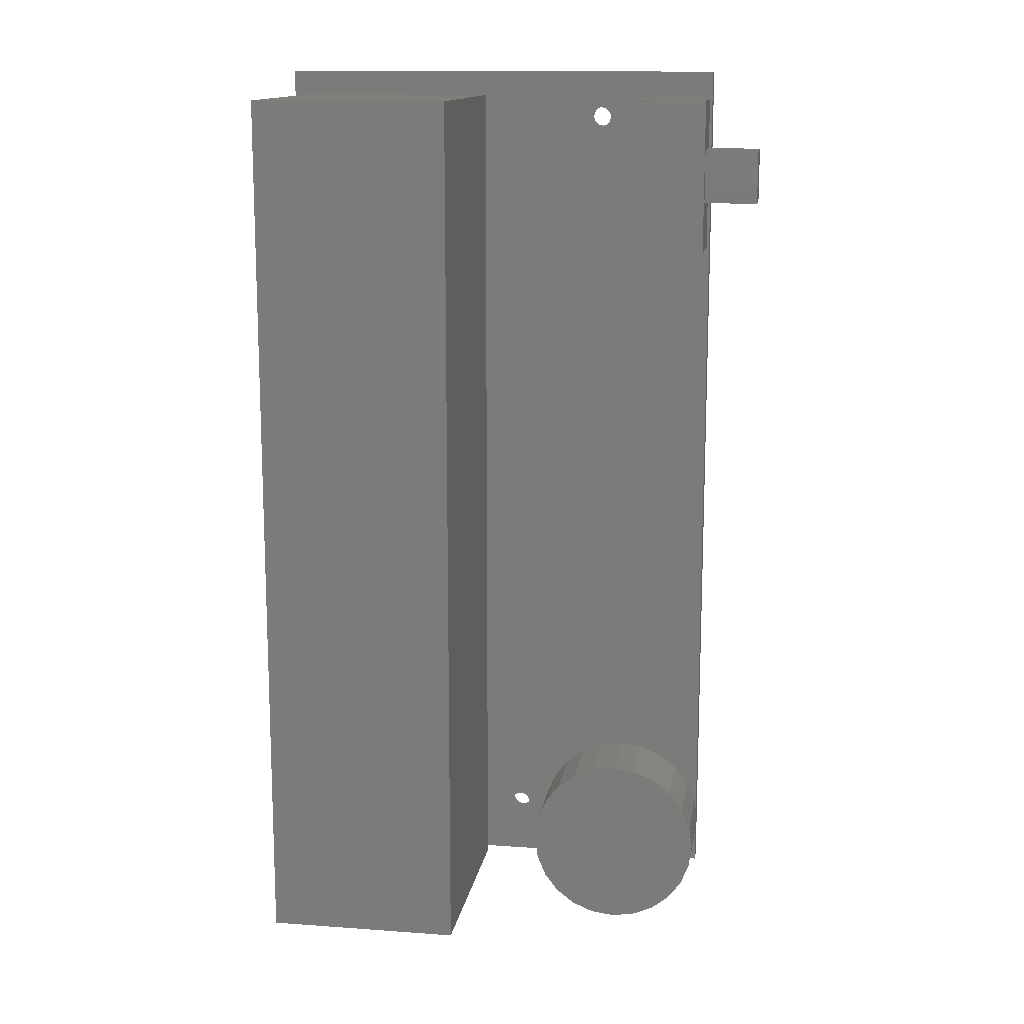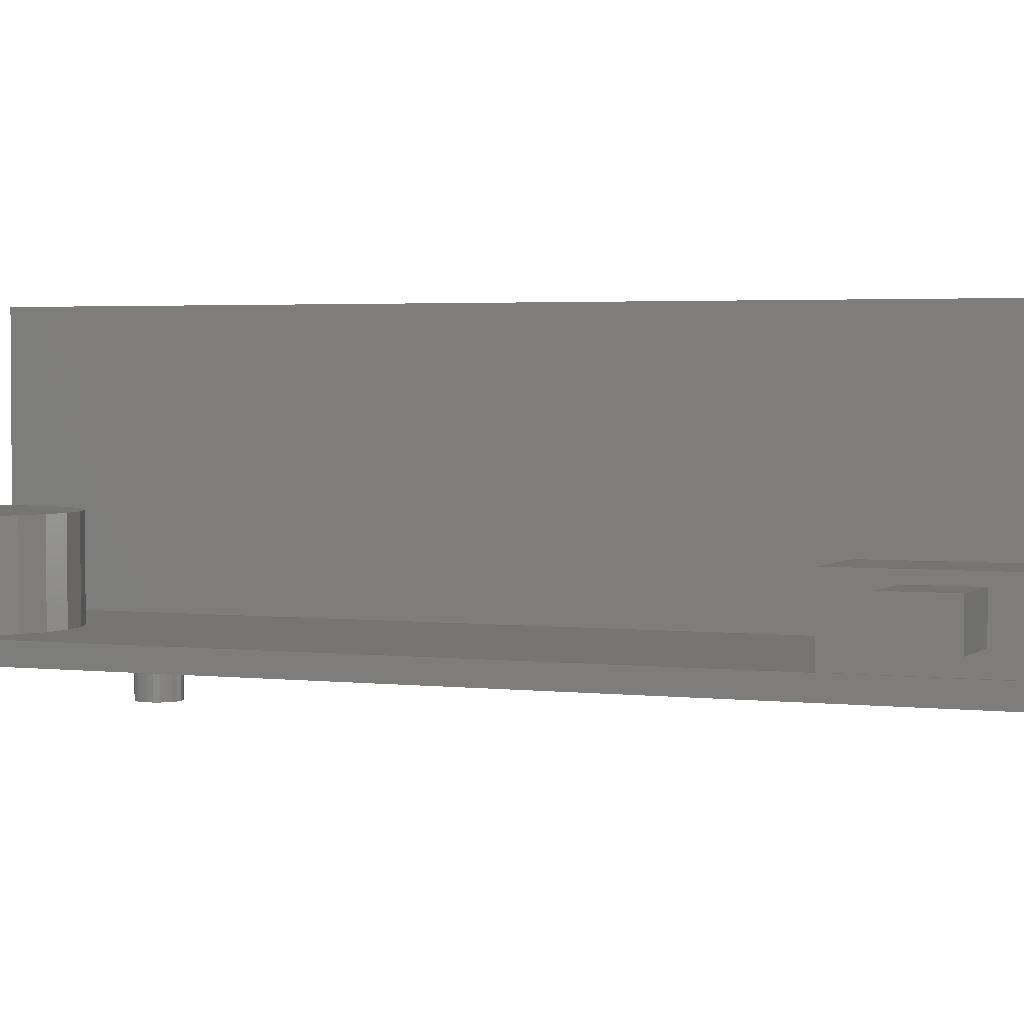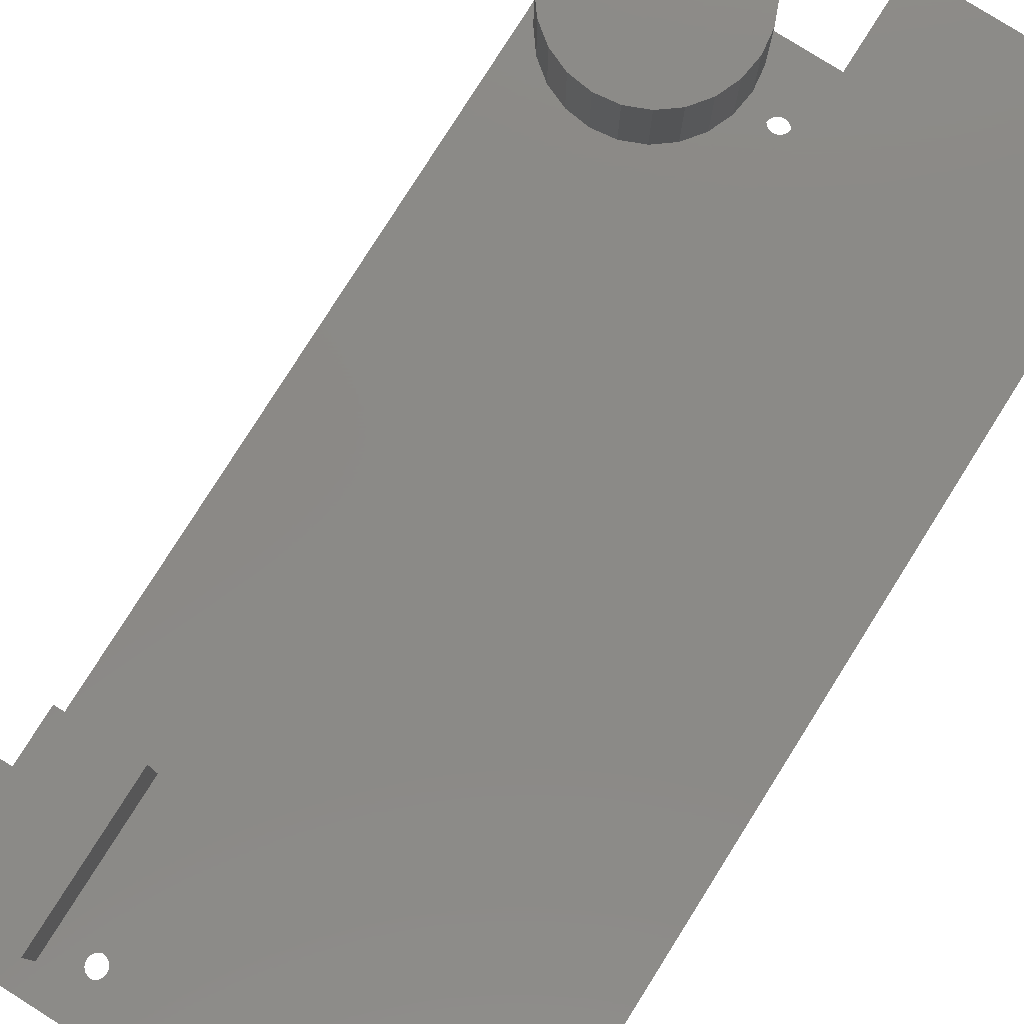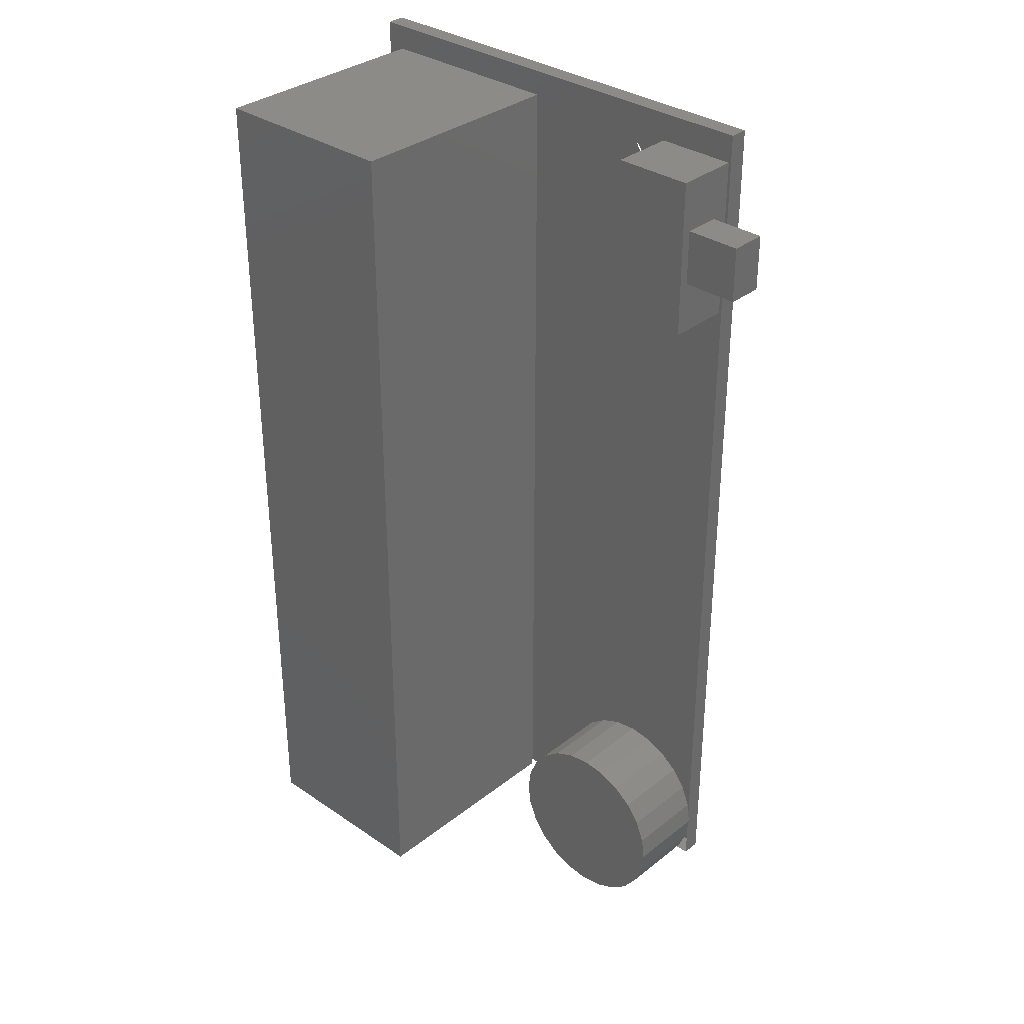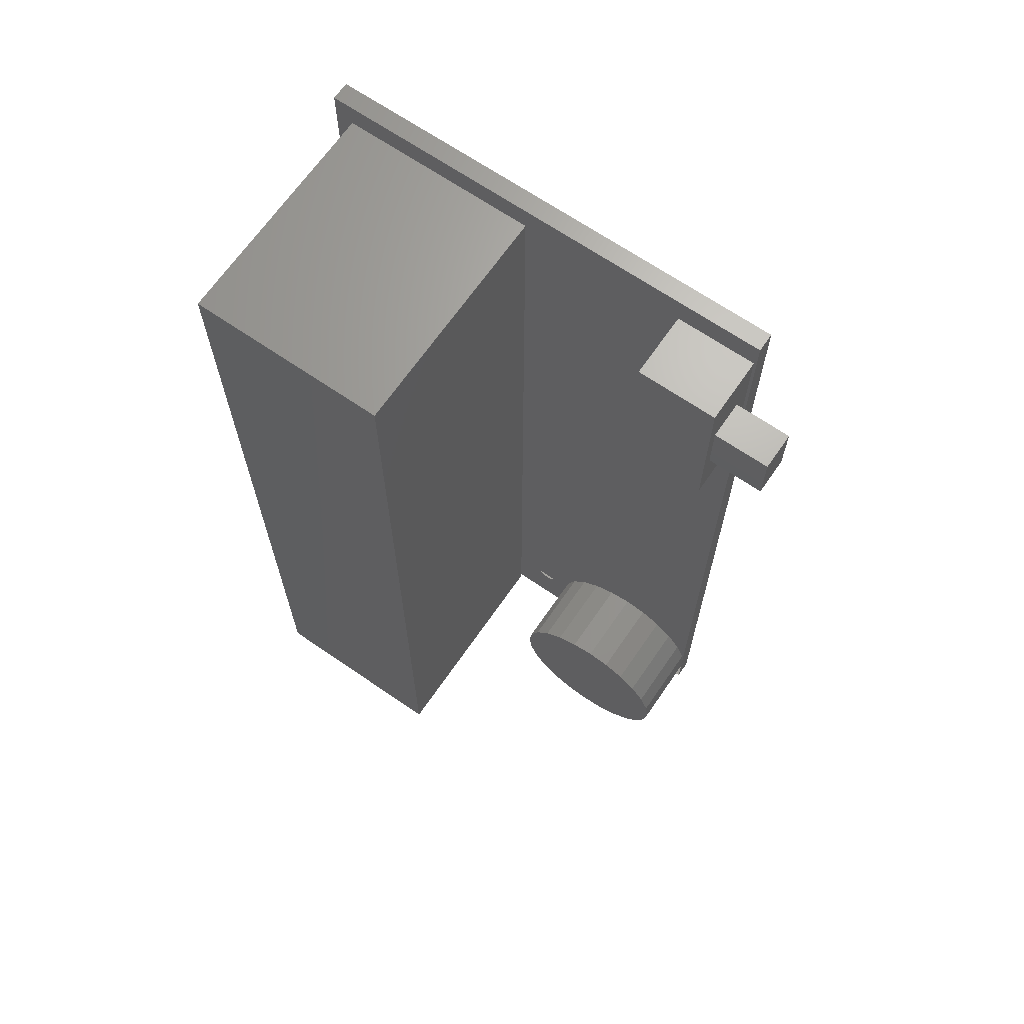
<metadata>
{"format":"stl","ext":"stl","renderer":"f3d","projection":"perspective","resolution":1024,"background":"white","views":[{"elev":13.6,"azim":9.3,"up":"+Y"},{"elev":2.7,"azim":112.9,"up":"+Z"},{"elev":79.4,"azim":-147.8,"up":"+Z"},{"elev":33.3,"azim":43.0,"up":"+Y"},{"elev":67.1,"azim":34.6,"up":"+Y"}]}
</metadata>
<code>
# stl→obj: 250 verts, 416 faces
v 226.8 -51.11 1.221
v 226.8 -48.91 1.721
v 226.8 -48.91 1.221
v 226.8 -51.11 1.721
v 215.5 -57.16 -0.2786
v 215.5 -8.164 0.7214
v 215.5 -8.164 -0.2786
v 215.5 -57.16 0.7214
v 240.5 -8.164 -0.2786
v 240.5 -8.164 0.7214
v 233.5 -10.61 -0.2786
v 233.6 -10.48 -0.2786
v 233.6 -10.37 -0.2786
v 233.8 -10.28 -0.2786
v 233.9 -10.22 -0.2786
v 226.8 -48.41 -0.2786
v 226.8 -51.61 -0.2786
v 233.5 -10.75 -0.2786
v 229.2 -48.41 -0.2786
v 229.2 -51.61 -0.2786
v 229.3 -53.42 -0.2786
v 229.4 -53.43 -0.2786
v 229.5 -53.48 -0.2786
v 229.7 -53.57 -0.2786
v 229.8 -53.68 -0.2786
v 229.8 -53.81 -0.2786
v 229.8 -53.95 -0.2786
v 234 -10.2 -0.2786
v 234.2 -10.22 -0.2786
v 234.3 -10.28 -0.2786
v 234.4 -10.37 -0.2786
v 234.5 -10.48 -0.2786
v 234.6 -10.61 -0.2786
v 234.6 -10.75 -0.2786
v 229.2 -54.5 -0.2786
v 240.5 -57.16 -0.2786
v 229 -54.45 -0.2786
v 228.9 -54.36 -0.2786
v 228.8 -54.25 -0.2786
v 228.8 -54.12 -0.2786
v 228.7 -53.98 -0.2786
v 229.3 -54.52 -0.2786
v 229.4 -54.49 -0.2786
v 229.6 -54.44 -0.2786
v 229.7 -54.34 -0.2786
v 229.8 -54.23 -0.2786
v 229.8 -54.09 -0.2786
v 233.5 -10.9 -0.2786
v 233.6 -11.03 -0.2786
v 233.6 -11.14 -0.2786
v 233.8 -11.23 -0.2786
v 233.9 -11.29 -0.2786
v 234 -11.3 -0.2786
v 234.2 -11.29 -0.2786
v 234.3 -11.23 -0.2786
v 234.4 -11.14 -0.2786
v 234.5 -11.03 -0.2786
v 234.6 -10.9 -0.2786
v 228.7 -53.84 -0.2786
v 228.8 -53.7 -0.2786
v 228.9 -53.59 -0.2786
v 229 -53.5 -0.2786
v 229.1 -53.44 -0.2786
v 240.4 -9.664 4.228
v 236.1 -18.26 4.228
v 236.1 -9.664 4.228
v 240.4 -18.26 4.228
v 243.4 -14.46 3.713
v 243.4 -12.46 1.713
v 243.4 -12.46 3.713
v 243.4 -14.46 1.713
v 240.4 -12.46 3.713
v 240.4 -14.46 3.713
v 243.4 -15.47 3.692
v 243.4 -15.47 1.713
v 240.4 -15.47 3.692
v 240.4 -15.47 1.713
v 240.4 -14.46 1.713
v 240.4 -18.26 0.7214
v 240.4 -9.664 0.7214
v 240.5 -53.91 0.7214
v 240.5 -55.05 0.7214
v 240.5 -57.16 0.7214
v 236.1 -9.664 0.7214
v 236.1 -18.26 0.7214
v 226.8 -48.41 -0.7786
v 227 -49.76 -0.7786
v 227 -50.02 -0.7786
v 227.1 -49.52 -0.7786
v 227.3 -49.31 -0.7786
v 227.5 -49.15 -0.7786
v 229.2 -48.41 -0.7786
v 227.7 -49.05 -0.7786
v 228 -49.01 -0.7786
v 228.3 -49.04 -0.7786
v 228.5 -49.14 -0.7786
v 228.7 -49.29 -0.7786
v 228.9 -49.5 -0.7786
v 229 -49.74 -0.7786
v 229 -50 -0.7786
v 226.8 -51.61 -0.7786
v 227.5 -50.88 -0.7786
v 229.2 -51.61 -0.7786
v 227.3 -50.72 -0.7786
v 227.2 -50.52 -0.7786
v 227.1 -50.28 -0.7786
v 227.8 -50.98 -0.7786
v 228 -51.01 -0.7786
v 228.3 -50.97 -0.7786
v 228.5 -50.87 -0.7786
v 228.7 -50.71 -0.7786
v 228.9 -50.5 -0.7786
v 229 -50.26 -0.7786
v 227.1 -57.16 0.7214
v 216.5 -57.52 0.7214
v 216.5 -57.16 0.7214
v 227.1 -57.52 0.7214
v 227.1 -57.52 13.32
v 216.5 -9.524 13.32
v 216.5 -57.52 13.32
v 227.1 -9.524 13.32
v 227.1 -9.524 0.7214
v 216.5 -9.524 0.7214
v 239.7 -57.16 0.7214
v 232.3 -57.91 0.7214
v 231.7 -57.16 0.7214
v 233.3 -58.68 0.7214
v 234.5 -59.17 0.7214
v 235.7 -59.33 0.7214
v 237 -59.17 0.7214
v 238.2 -58.68 0.7214
v 239.2 -57.91 0.7214
v 228.7 -54.02 0.7214
v 228.8 -54.16 0.7214
v 228.8 -54.29 0.7214
v 228.9 -54.39 0.7214
v 229.1 -54.47 0.7214
v 229.2 -54.51 0.7214
v 229.3 -54.51 0.7214
v 229.5 -54.48 0.7214
v 229.6 -54.41 0.7214
v 231.5 -56.91 0.7214
v 229.7 -54.32 0.7214
v 229.8 -54.19 0.7214
v 229.8 -54.06 0.7214
v 229.8 -53.91 0.7214
v 231.1 -55.74 0.7214
v 230.9 -54.48 0.7214
v 234.5 -49.8 0.7214
v 233.5 -10.75 0.7214
v 233.3 -50.28 0.7214
v 233.5 -10.9 0.7214
v 233.6 -11.03 0.7214
v 233.6 -11.14 0.7214
v 233.8 -11.23 0.7214
v 233.9 -11.29 0.7214
v 234 -11.3 0.7214
v 234.2 -11.29 0.7214
v 234.3 -11.23 0.7214
v 234.4 -11.14 0.7214
v 234.5 -11.03 0.7214
v 235.7 -49.63 0.7214
v 234.6 -10.9 0.7214
v 234.6 -10.75 0.7214
v 237 -49.8 0.7214
v 238.2 -50.28 0.7214
v 239.2 -51.05 0.7214
v 239.9 -52.06 0.7214
v 240.4 -53.23 0.7214
v 233.9 -10.22 0.7214
v 233.8 -10.28 0.7214
v 233.6 -10.37 0.7214
v 233.6 -10.48 0.7214
v 233.5 -10.61 0.7214
v 228.7 -53.88 0.7214
v 228.8 -53.74 0.7214
v 228.9 -53.62 0.7214
v 229 -53.52 0.7214
v 229.1 -53.45 0.7214
v 229.2 -53.42 0.7214
v 229.4 -53.42 0.7214
v 229.5 -53.47 0.7214
v 229.6 -53.54 0.7214
v 229.7 -53.65 0.7214
v 229.8 -53.77 0.7214
v 231.1 -53.23 0.7214
v 231.5 -52.06 0.7214
v 232.3 -51.05 0.7214
v 234 -10.2 0.7214
v 234.2 -10.22 0.7214
v 234.3 -10.28 0.7214
v 234.4 -10.37 0.7214
v 234.5 -10.48 0.7214
v 234.6 -10.61 0.7214
v 231.1 -55.74 5.221
v 231.1 -53.23 5.221
v 230.9 -54.48 5.221
v 231.5 -56.91 5.221
v 231.5 -52.06 5.221
v 231.7 -57.16 5.221
v 232.3 -51.05 5.221
v 232.3 -57.91 5.221
v 233.3 -58.68 5.221
v 233.3 -50.28 5.221
v 234.5 -59.17 5.221
v 234.5 -49.8 5.221
v 235.7 -59.33 5.221
v 235.7 -49.63 5.221
v 237 -59.17 5.221
v 237 -49.8 5.221
v 238.2 -58.68 5.221
v 238.2 -50.28 5.221
v 239.2 -57.91 5.221
v 239.2 -51.05 5.221
v 239.7 -57.16 5.221
v 239.9 -52.06 5.221
v 239.9 -56.91 5.221
v 240.4 -55.74 5.221
v 240.4 -53.23 5.221
v 240.5 -55.05 5.221
v 240.5 -53.91 5.221
v 239.9 -56.91 0.7214
v 240.4 -55.74 0.7214
v 240.6 -54.48 5.221
v 240.6 -54.48 0.7214
v 227 -49.76 -2.779
v 227.1 -50.28 -2.779
v 227 -50.02 -2.779
v 227.1 -49.52 -2.779
v 227.2 -50.52 -2.779
v 227.3 -49.31 -2.779
v 227.3 -50.72 -2.779
v 227.5 -49.15 -2.779
v 227.5 -50.88 -2.779
v 227.7 -49.05 -2.779
v 227.8 -50.98 -2.779
v 228 -49.01 -2.779
v 228 -51.01 -2.779
v 228.3 -49.04 -2.779
v 228.3 -50.97 -2.779
v 228.5 -49.14 -2.779
v 228.5 -50.87 -2.779
v 228.7 -49.29 -2.779
v 228.7 -50.71 -2.779
v 228.9 -49.5 -2.779
v 228.9 -50.5 -2.779
v 229 -49.74 -2.779
v 229 -50.26 -2.779
v 229 -50 -2.779
v 240.4 -12.46 1.713
f 1 2 3
f 2 1 4
f 5 6 7
f 6 5 8
f 9 6 10
f 6 9 7
f 7 11 5
f 11 7 12
f 12 7 13
f 13 7 14
f 14 7 15
f 15 7 9
f 5 11 16
f 5 16 17
f 16 11 18
f 16 18 19
f 19 18 20
f 20 18 21
f 21 18 22
f 22 18 23
f 23 18 24
f 24 18 25
f 25 18 26
f 26 18 27
f 15 9 28
f 28 9 29
f 29 9 30
f 30 9 31
f 31 9 32
f 32 9 33
f 33 9 34
f 5 35 36
f 35 5 37
f 37 5 38
f 38 5 39
f 39 5 17
f 39 17 40
f 40 17 41
f 36 35 42
f 36 42 43
f 36 43 44
f 36 44 45
f 36 45 46
f 36 46 47
f 36 47 27
f 36 27 48
f 48 27 18
f 36 48 49
f 36 49 50
f 36 50 51
f 36 51 52
f 36 52 53
f 36 53 54
f 36 54 55
f 36 55 56
f 36 56 57
f 36 57 58
f 36 58 34
f 36 34 9
f 17 59 41
f 59 17 20
f 59 20 60
f 60 20 61
f 61 20 62
f 62 20 63
f 63 20 21
f 64 65 66
f 65 64 67
f 68 69 70
f 69 68 71
f 68 72 73
f 72 68 70
f 74 71 68
f 71 74 75
f 74 73 76
f 73 74 68
f 77 74 76
f 74 77 75
f 71 77 78
f 77 71 75
f 79 64 80
f 64 79 67
f 81 9 10
f 9 81 36
f 36 81 82
f 36 82 83
f 65 84 66
f 84 65 85
f 79 65 67
f 65 79 85
f 79 84 85
f 84 79 80
f 66 80 64
f 80 66 84
f 86 87 88
f 87 86 89
f 89 86 90
f 90 86 91
f 91 86 92
f 91 92 93
f 93 92 94
f 94 92 95
f 95 92 96
f 96 92 97
f 97 92 98
f 98 92 99
f 99 92 100
f 101 102 103
f 102 101 104
f 104 101 105
f 105 101 106
f 106 101 88
f 88 101 86
f 103 102 107
f 103 107 108
f 103 108 109
f 103 109 110
f 103 110 111
f 103 111 112
f 103 112 113
f 103 113 100
f 103 100 92
f 92 16 19
f 16 92 86
f 20 92 19
f 92 20 103
f 101 20 17
f 20 101 103
f 101 16 86
f 16 101 17
f 114 115 116
f 115 114 117
f 118 119 120
f 119 118 121
f 122 119 121
f 119 122 123
f 116 119 123
f 119 116 120
f 120 116 115
f 118 122 121
f 122 118 114
f 114 118 117
f 115 118 120
f 118 115 117
f 124 125 126
f 125 124 127
f 127 124 128
f 128 124 129
f 129 124 130
f 130 124 131
f 131 124 132
f 114 133 122
f 133 114 134
f 134 114 135
f 135 114 136
f 136 114 126
f 136 126 137
f 137 126 138
f 138 126 139
f 139 126 140
f 140 126 141
f 141 126 142
f 141 142 143
f 143 142 144
f 144 142 145
f 145 142 146
f 146 142 147
f 146 147 148
f 149 150 151
f 150 149 152
f 152 149 153
f 153 149 154
f 154 149 155
f 155 149 156
f 156 149 157
f 157 149 158
f 158 149 159
f 159 149 160
f 160 149 161
f 161 149 162
f 161 162 163
f 163 162 164
f 165 85 162
f 85 165 79
f 79 165 166
f 79 166 167
f 79 167 168
f 79 168 169
f 79 169 80
f 116 6 8
f 6 116 123
f 6 123 10
f 10 123 122
f 10 122 170
f 170 122 171
f 171 122 172
f 172 122 173
f 173 122 174
f 174 122 150
f 150 122 175
f 175 122 133
f 150 175 176
f 150 176 177
f 150 177 178
f 150 178 179
f 150 179 180
f 150 180 181
f 150 181 182
f 150 182 183
f 150 183 184
f 150 184 185
f 150 185 146
f 150 146 148
f 150 148 186
f 150 186 187
f 150 187 188
f 150 188 151
f 10 170 189
f 10 189 190
f 10 190 84
f 84 190 191
f 84 191 192
f 84 192 193
f 84 193 194
f 84 194 164
f 84 164 162
f 84 162 85
f 10 84 80
f 10 80 169
f 10 169 81
f 195 196 197
f 196 195 198
f 196 198 199
f 199 198 200
f 199 200 201
f 201 200 202
f 201 202 203
f 201 203 204
f 204 203 205
f 204 205 206
f 206 205 207
f 206 207 208
f 208 207 209
f 208 209 210
f 210 209 211
f 210 211 212
f 212 211 213
f 212 213 214
f 214 213 215
f 214 215 216
f 216 215 217
f 216 217 218
f 216 218 219
f 219 218 220
f 219 220 221
f 215 222 217
f 222 215 124
f 217 223 218
f 223 217 222
f 218 82 220
f 82 218 223
f 221 169 219
f 169 221 81
f 219 168 216
f 168 219 169
f 216 167 214
f 167 216 168
f 167 212 214
f 212 167 166
f 166 210 212
f 210 166 165
f 165 208 210
f 208 165 162
f 162 206 208
f 206 162 149
f 149 204 206
f 204 149 151
f 151 201 204
f 201 151 188
f 187 201 188
f 201 187 199
f 186 199 187
f 199 186 196
f 148 196 186
f 196 148 197
f 147 197 148
f 197 147 195
f 142 195 147
f 195 142 198
f 126 198 142
f 198 126 200
f 125 200 126
f 200 125 202
f 213 124 215
f 124 213 132
f 131 213 211
f 213 131 132
f 130 211 209
f 211 130 131
f 129 209 207
f 209 129 130
f 128 207 205
f 207 128 129
f 203 128 205
f 128 203 127
f 125 203 202
f 203 125 127
f 5 116 8
f 116 5 114
f 114 5 126
f 126 83 124
f 83 126 36
f 36 126 5
f 186 147 148
f 147 186 187
f 147 187 142
f 142 187 188
f 142 188 126
f 126 188 124
f 124 188 151
f 124 151 149
f 124 149 162
f 124 162 165
f 124 165 166
f 124 166 167
f 124 167 168
f 124 168 222
f 222 168 169
f 222 169 223
f 223 169 81
f 223 81 82
f 224 220 221
f 220 81 221
f 81 220 82
f 225 221 81
f 221 225 224
f 82 224 225
f 224 82 220
f 226 227 228
f 227 226 229
f 227 229 230
f 230 229 231
f 230 231 232
f 232 231 233
f 232 233 234
f 234 233 235
f 234 235 236
f 236 235 237
f 236 237 238
f 238 237 239
f 238 239 240
f 240 239 241
f 240 241 242
f 242 241 243
f 242 243 244
f 244 243 245
f 244 245 246
f 246 245 247
f 246 247 248
f 248 247 249
f 242 111 110
f 111 242 244
f 240 110 109
f 110 240 242
f 238 109 108
f 109 238 240
f 107 238 108
f 238 107 236
f 234 107 102
f 107 234 236
f 232 102 104
f 102 232 234
f 232 105 230
f 105 232 104
f 230 106 227
f 106 230 105
f 227 88 228
f 88 227 106
f 228 87 226
f 87 228 88
f 226 89 229
f 89 226 87
f 229 90 231
f 90 229 89
f 233 90 91
f 90 233 231
f 93 233 91
f 233 93 235
f 237 93 94
f 93 237 235
f 239 94 95
f 94 239 237
f 241 95 96
f 95 241 239
f 243 96 97
f 96 243 241
f 98 243 97
f 243 98 245
f 99 245 98
f 245 99 247
f 100 247 99
f 247 100 249
f 113 249 100
f 249 113 248
f 112 248 113
f 248 112 246
f 111 246 112
f 246 111 244
f 69 78 250
f 78 69 71
f 78 72 250
f 72 78 73
f 73 78 77
f 73 77 76
f 69 72 70
f 72 69 250

</code>
